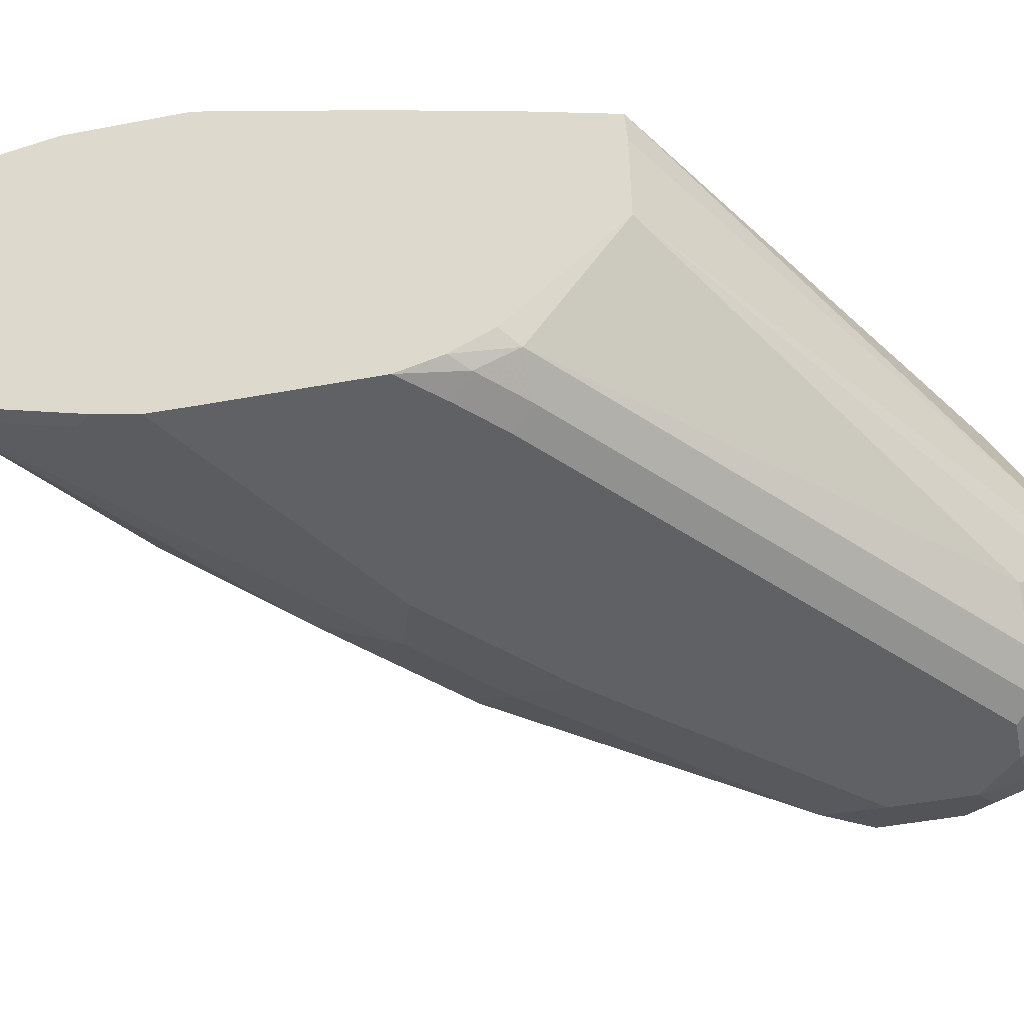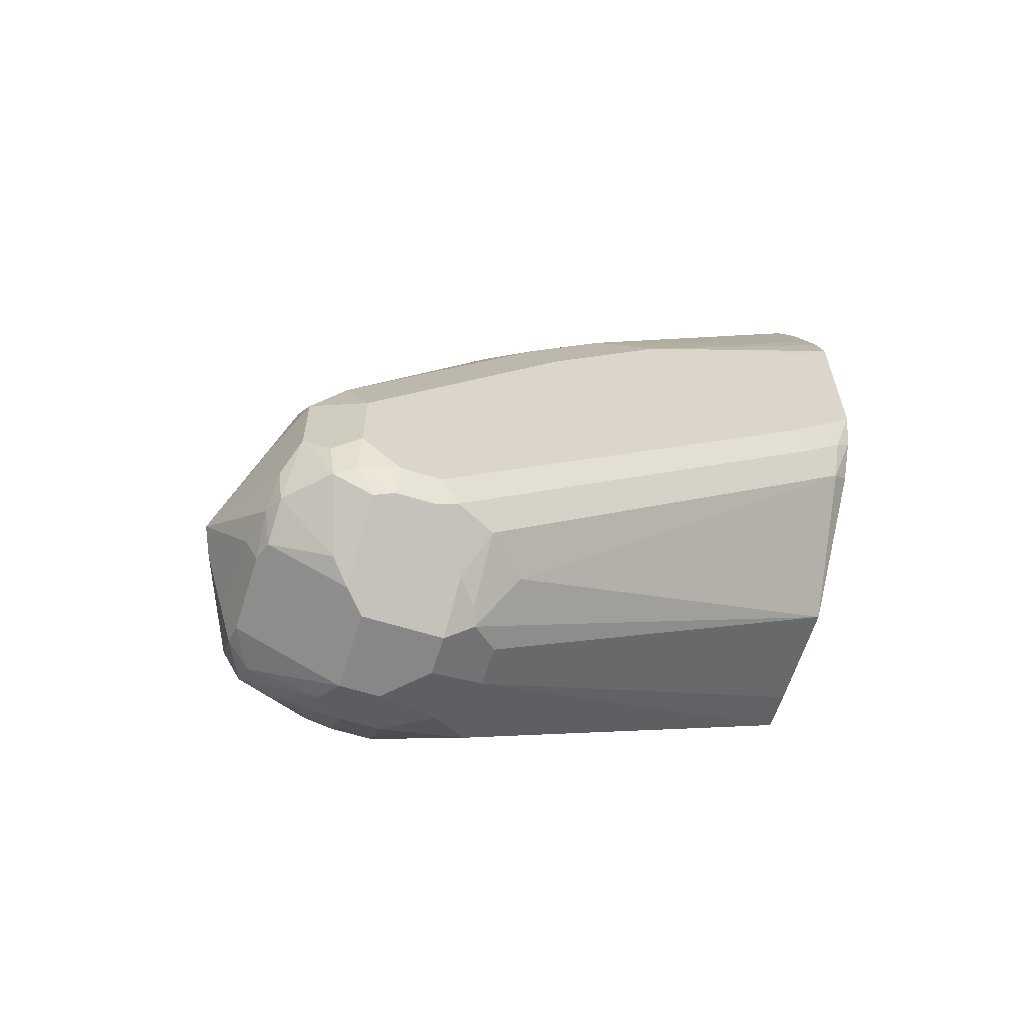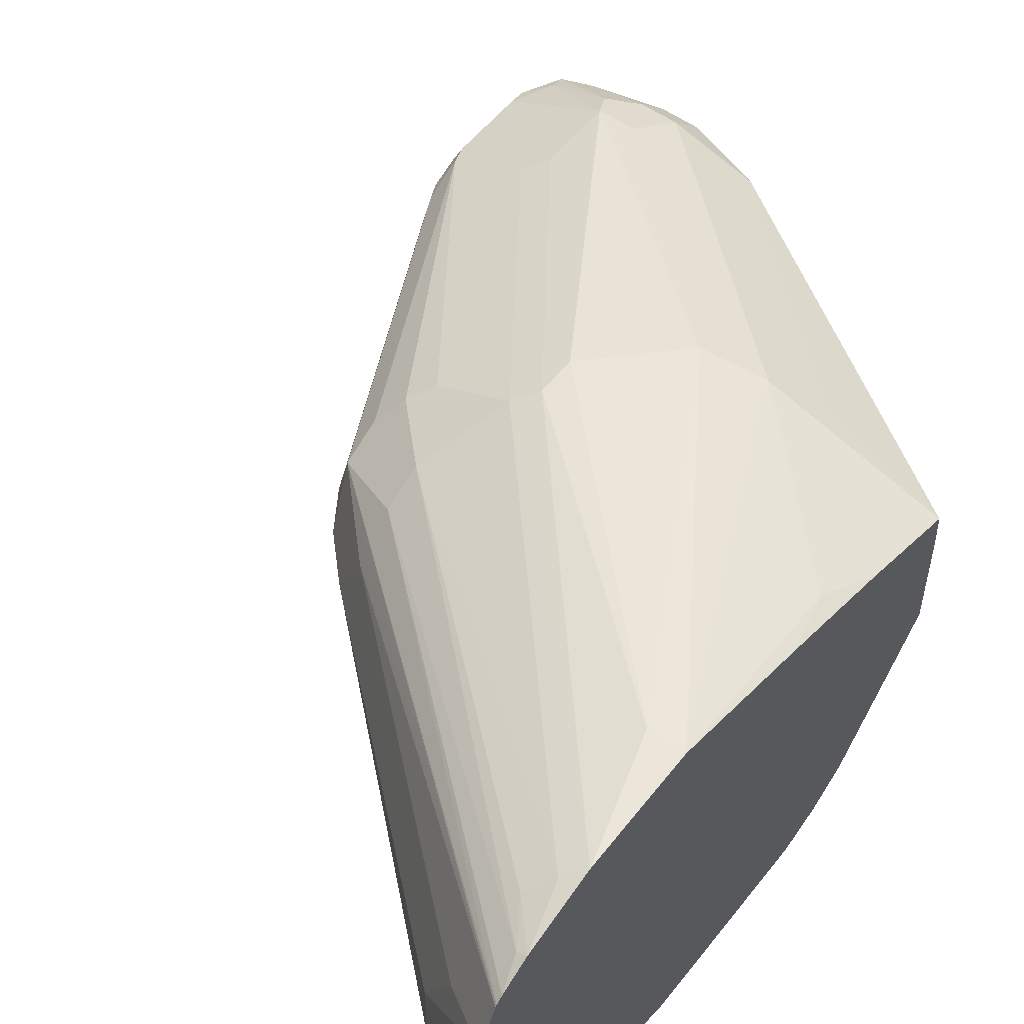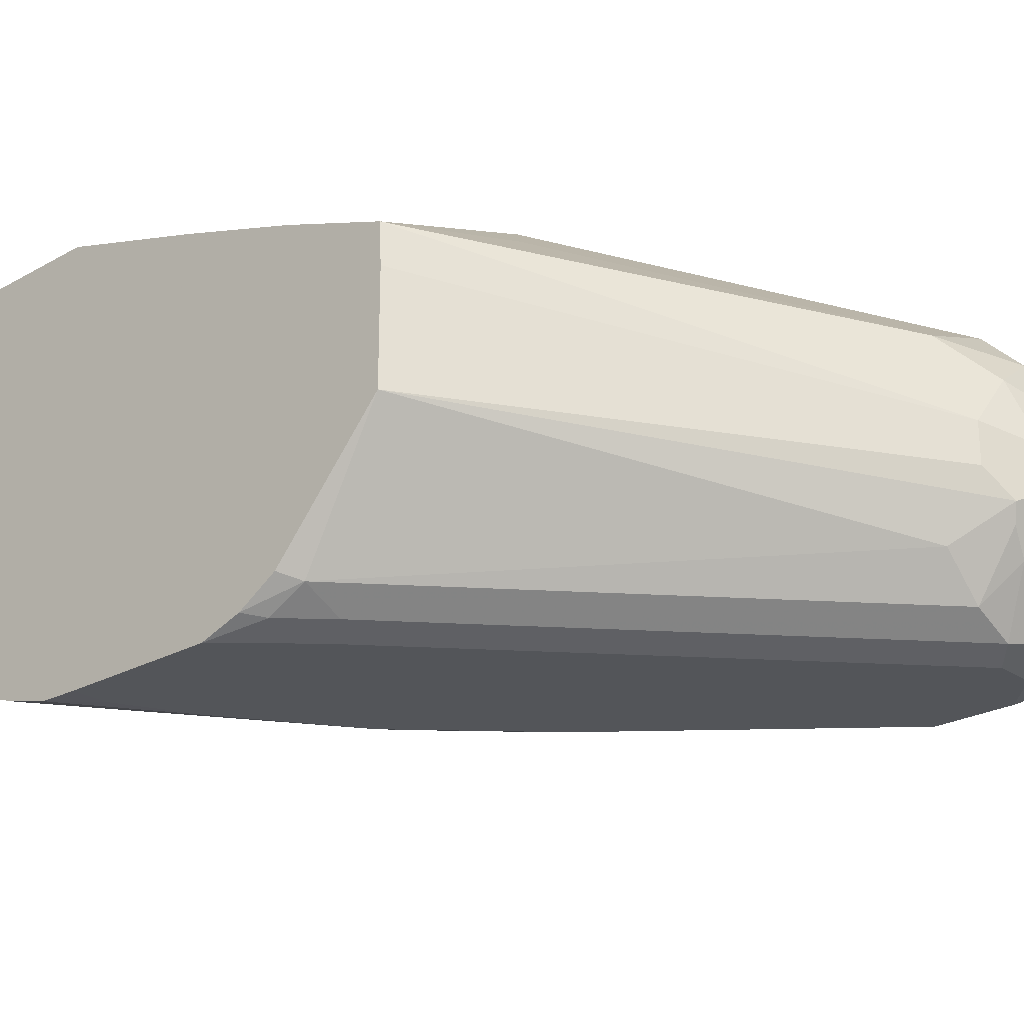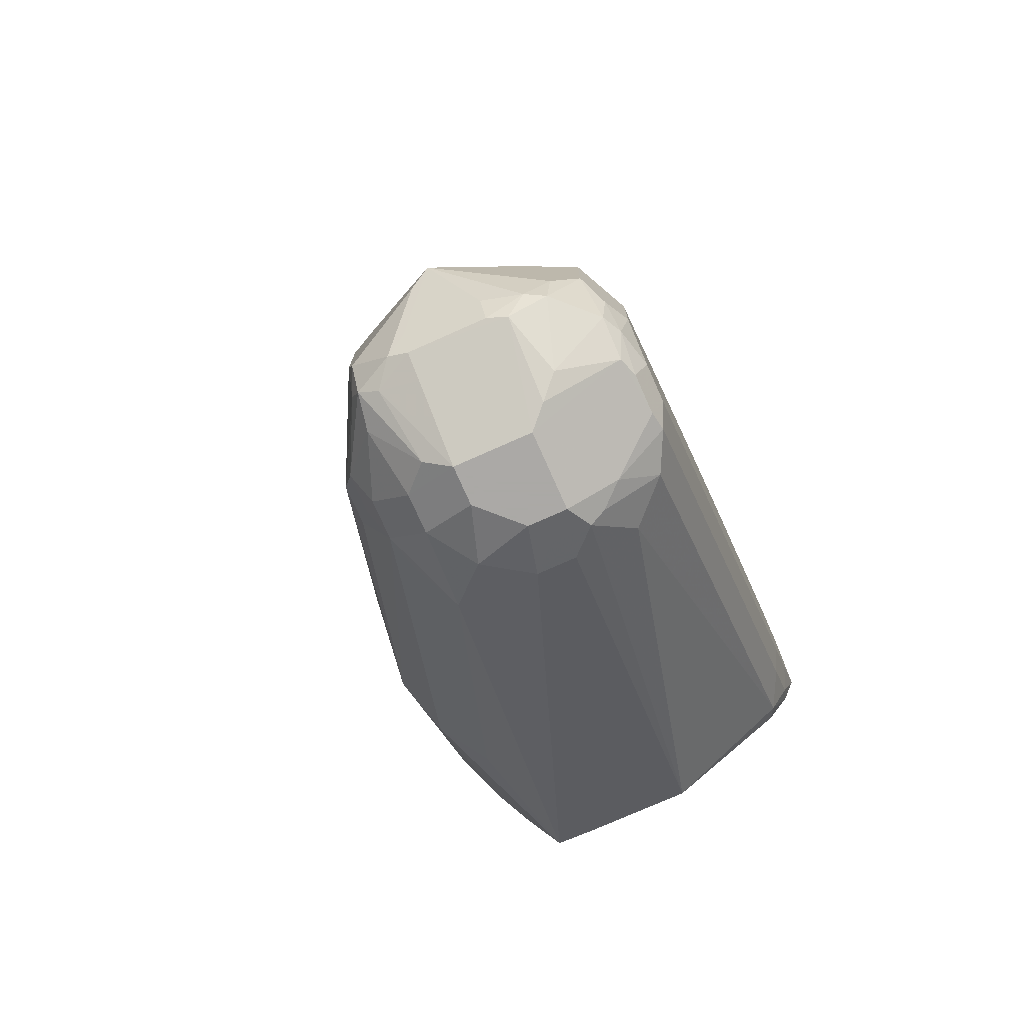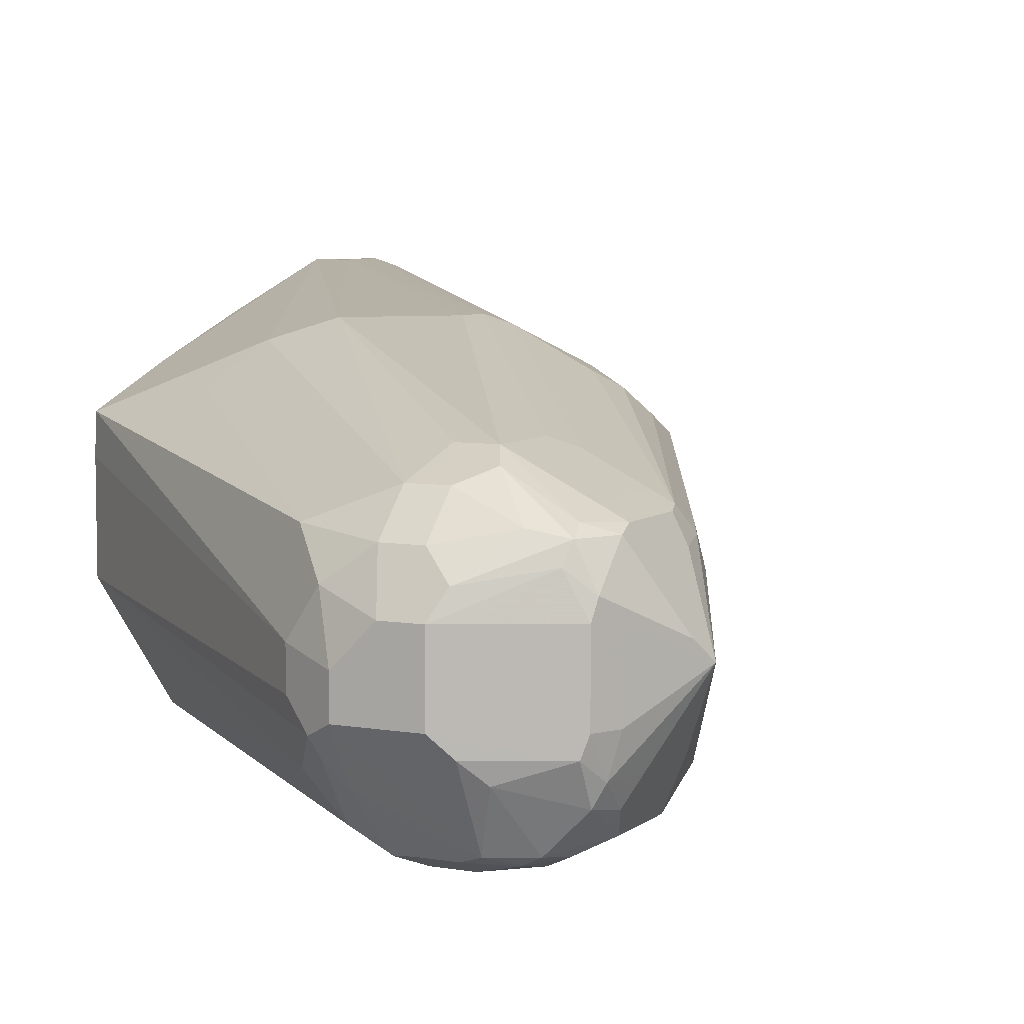
<metadata>
{"format":"obj","ext":"obj","renderer":"f3d","projection":"perspective","resolution":1024,"background":"white","views":[{"elev":-49.6,"azim":-78.5,"up":"+Z"},{"elev":-62.4,"azim":162.6,"up":"+Y"},{"elev":54.2,"azim":-142.7,"up":"+Z"},{"elev":-24.4,"azim":-47.6,"up":"+Z"},{"elev":-75.5,"azim":114.0,"up":"+Y"},{"elev":6.7,"azim":26.7,"up":"+Z"}]}
</metadata>
<code>
v 0.6315 0.01975 -0.03946
v 0.6117 0.05922 -0.05918
v 0.5328 0.2171 -7.72e-06
v 0.6117 0.05922 -0.01973
v 0.6068 0.05922 0.002457
v 0.6117 0.03951 -7.72e-06
v 0.6265 0.009914 -0.02958
v 0.6117 -0.01973 -0.01973
v 0.6117 -0.01973 -0.05918
v 0.6068 -0.02216 -0.07892
v 0.6117 3.371e-05 -0.07892
v 0.6117 0.03951 -0.07892
v 0.6019 0.0691 -0.08878
v 0.5986 0.08552 -0.06577
v 0.5196 0.2434 -0.006594
v 0.5262 0.2302 0.006558
v 0.6051 0.07239 -0.01314
v 0.6019 0.04934 0.01478
v 0.6051 0.03951 0.01314
v 0.6019 0.0691 0.004922
v 0.6068 -0.009846 0.009851
v 0.6068 -0.02956 -0.009867
v 0.6051 -0.03285 -0.05918
v 0.6019 -0.02464 -0.08878
v 0.6051 -0.006553 -0.09207
v 0.6019 -0.03452 -0.06906
v 0.5986 0.00662 -0.1052
v 0.5986 0.04605 -0.1052
v 0.5821 0.0691 -0.1085
v 0.5032 0.2072 -0.08878
v 0.5032 0.2269 -0.06906
v 0.5229 0.2269 -0.02958
v 0.4999 0.2631 -0.006594
v 0.5032 0.2467 0.02466
v 0.5229 0.2269 0.02466
v 0.4999 0.2434 -0.04603
v 0.4605 0.2828 -0.04603
v 0.4013 0.342 -0.04603
v 0.5624 0.04934 0.03452
v 0.592 0.03951 0.01973
v 0.5229 0.2072 0.03452
v 0.513 0.1973 0.04686
v 0.5032 0.1874 0.05426
v 0.4638 0.1874 0.074
v 0.6051 3.371e-05 0.01314
v 0.5944 -0.01973 0.01478
v 0.5969 -0.02956 0.009851
v 0.5944 -0.03452 -7.72e-06
v 0.6051 -0.03285 -0.01973
v 0.5722 -0.04684 -0.07892
v 0.5821 -0.02464 -0.1085
v 0.592 -0.03944 -0.01973
v 0.5657 -0.05261 -0.01973
v 0.5525 -0.0592 -0.01973
v 0.5525 -0.0592 -0.05918
v 0.5624 -0.05424 -0.06906
v 0.5854 -0.006553 -0.1118
v 0.5854 0.03292 -0.1118
v 0.5722 0.03951 -0.1184
v 0.4736 0.1579 -0.1184
v 0.4834 0.1874 -0.1085
v 0.4638 0.2072 -0.1085
v 0.4638 0.2467 -0.08878
v 0.4638 0.2664 -0.06906
v 0.4834 0.2664 0.02466
v 0.342 0.4012 -0.02629
v 0.342 0.4012 0.01314
v 0.2976 0.4136 0.07735
v 0.2976 0.4128 0.07814
v 0.4834 0.2467 0.04438
v 0.444 0.2861 -0.06906
v 0.4045 0.3256 -0.06906
v 0.3256 0.4045 -0.04932
v 0.5525 0.03951 0.03945
v 0.5657 0.03951 0.03288
v 0.4539 0.1776 0.07893
v 0.592 3.371e-05 0.01973
v 0.4834 0.2269 0.05426
v 0.3059 0.365 0.09372
v 0.2976 0.3567 0.09788
v 0.5591 -0.01314 0.03288
v 0.5657 3.371e-05 0.03288
v 0.5525 3.371e-05 0.03945
v 0.5788 -0.03285 0.01314
v 0.5591 -0.05261 -0.006594
v 0.5624 -0.03452 -0.1085
v 0.5722 -0.02216 -0.1134
v 0.5328 -0.0592 -0.01973
v 0.5459 -0.04603 0.006558
v 0.513 -0.0592 -0.05918
v 0.5722 3.371e-05 -0.1184
v 0.4539 0.1776 -0.1184
v 0.4703 0.1743 -0.1151
v 0.444 0.2269 -0.1085
v 0.444 0.2664 -0.08878
v 0.3256 0.4045 0.04438
v 0.3026 0.421 -0.04603
v 0.319 0.4177 -0.003301
v 0.3157 0.4193 0.01725
v 0.3289 0.4078 0.0263
v 0.2976 0.416 0.07266
v 0.2976 0.4097 0.0805
v 0.3026 0.3946 0.08549
v 0.3059 0.3848 -0.08878
v 0.3059 0.4045 -0.06906
v 0.4539 0.1579 0.07893
v 0.3157 0.296 0.09867
v 0.3157 0.3749 0.08632
v 0.2976 0.3946 0.088
v 0.2976 0.296 0.09867
v 0.5394 -0.01314 0.03288
v 0.5459 -0.02627 0.0263
v 0.4144 0.1184 0.07893
v 0.5328 3.371e-05 0.03945
v 0.513 -0.04603 -0.08551
v 0.5328 -0.03285 -0.1118
v 0.5525 -0.03285 -0.1118
v 0.5525 -0.01973 -0.1184
v 0.513 -0.0592 -0.03946
v 0.5262 -0.04603 0.006558
v 0.5032 -0.04932 -0.009867
v 0.4999 -0.05261 -0.06577
v 0.4144 0.2171 -0.1184
v 0.3059 0.3256 -0.1085
v 0.3026 0.421 0.0526
v 0.2976 0.4234 0.05762
v 0.2976 0.416 -0.05606
v 0.2976 0.422 -0.04703
v 0.2976 0.4234 -0.04102
v 0.2976 0.4284 -0.00158
v 0.3059 0.4243 -0.009867
v 0.2976 0.4284 0.02258
v 0.3059 0.4243 0.02466
v 0.2976 0.3765 -0.09294
v 0.2976 0.3848 -0.08878
v 0.2976 0.3931 -0.08049
v 0.2976 0.4128 -0.06075
v 0.2976 0.2201 0.07551
v 0.3059 0.1874 0.06905
v 0.3848 0.1086 0.06905
v 0.5262 -0.02627 0.0263
v 0.5032 -0.04932 -0.07399
v 0.5032 -0.02956 -0.1036
v 0.5229 -0.02956 -0.1134
v 0.5328 -0.01973 -0.1184
v 0.4999 -0.05261 -0.04603
v 0.4867 -0.04603 -0.03288
v 0.4834 -0.02956 0.009851
v 0.5097 -0.04273 0.003286
v 0.2976 0.1029 0.03528
v 0.4834 -0.02956 -0.08385
v 0.4867 -0.04603 -0.05262
v 0.2976 0.1018 -0.03946
v 0.3552 0.2565 -0.1184
v 0.2976 0.3173 -0.1127
v 0.2976 0.1567 0.05492
v 0.3651 0.08881 0.04933
v 0.3914 0.0954 0.06248
v 0.5032 -0.009846 0.02959
v 0.5097 -0.02302 0.023
v 0.3059 0.148 -0.1036
v 0.3256 0.148 -0.1134
v 0.3355 0.1579 -0.1184
v 0.2976 0.1018 0.01501
v 0.2976 0.1563 -0.09945
v 0.3157 0.2762 -0.1184
v 0.2976 0.2957 -0.1181
v 0.2976 0.1761 -0.1114
v 0.3059 0.1678 -0.1134
v 0.3157 0.1776 -0.1184
v 0.2976 0.2762 -0.1184
v 0.2976 0.1973 -0.1184
f 83 106 113
f 81 111 141
f 81 114 111
f 81 83 114
f 81 112 84
f 84 89 85
f 81 141 112
f 83 113 114
f 78 103 108
f 79 109 80
f 79 108 109
f 78 108 79
f 76 107 106
f 76 80 107
f 74 82 75
f 74 76 106
f 74 106 83
f 80 110 107
f 84 112 89
f 94 123 124
f 86 115 116
f 97 127 128
f 96 126 101
f 74 83 82
f 96 125 126
f 96 100 125
f 94 104 95
f 94 124 104
f 90 122 115
f 86 90 115
f 90 146 122
f 89 141 120
f 89 112 141
f 88 121 119
f 88 120 121
f 87 117 118
f 87 118 91
f 86 117 87
f 86 116 117
f 90 119 146
f 73 105 97
f 68 101 126
f 72 105 73
f 68 137 136
f 68 127 137
f 68 128 127
f 68 129 128
f 68 130 129
f 68 132 130
f 68 126 132
f 68 96 101
f 67 100 96
f 67 99 100
f 67 98 99
f 66 98 67
f 66 97 98
f 66 73 97
f 65 96 68
f 65 67 96
f 97 128 129
f 68 136 135
f 68 135 134
f 68 134 155
f 68 155 167
f 72 104 105
f 70 103 78
f 70 102 103
f 69 102 70
f 68 102 69
f 68 109 102
f 68 80 109
f 68 110 80
f 72 95 104
f 68 138 110
f 68 150 156
f 68 164 150
f 68 153 164
f 68 165 153
f 68 168 165
f 68 172 168
f 68 171 172
f 68 167 171
f 68 156 138
f 97 129 130
f 147 150 164
f 97 131 98
f 143 151 161
f 141 160 148
f 141 159 160
f 140 156 150
f 140 159 141
f 140 158 159
f 140 157 158
f 140 150 157
f 139 156 140
f 138 156 139
f 126 133 132
f 124 155 134
f 123 155 124
f 123 154 155
f 122 153 151
f 122 152 153
f 122 147 152
f 143 161 162
f 143 162 144
f 144 162 163
f 144 163 145
f 63 71 64
f 168 172 169
f 166 171 167
f 163 169 170
f 162 169 163
f 161 169 162
f 161 168 169
f 161 165 168
f 122 146 147
f 158 160 159
f 154 167 155
f 154 166 167
f 153 165 161
f 151 153 161
f 148 157 150
f 148 160 157
f 147 153 152
f 147 164 153
f 157 160 158
f 97 130 131
f 122 143 142
f 121 150 147
f 106 107 113
f 105 137 127
f 105 136 137
f 104 136 105
f 104 135 136
f 104 134 135
f 104 124 134
f 103 109 108
f 102 109 103
f 99 125 100
f 99 126 125
f 99 133 126
f 98 133 99
f 98 132 133
f 98 130 132
f 98 131 130
f 97 105 127
f 107 110 113
f 110 138 139
f 110 139 140
f 110 140 113
f 121 148 150
f 121 149 148
f 120 141 148
f 120 149 121
f 120 148 149
f 119 147 146
f 119 121 147
f 116 118 117
f 122 151 143
f 116 145 118
f 115 144 116
f 115 143 144
f 115 142 143
f 169 172 170
f 115 122 142
f 113 141 114
f 113 140 141
f 111 114 141
f 116 144 145
f 63 72 71
f 18 40 19
f 62 95 63
f 18 43 44
f 18 42 43
f 18 41 42
f 18 20 41
f 18 39 40
f 17 35 20
f 16 35 17
f 15 38 33
f 15 37 38
f 15 36 37
f 15 31 36
f 15 32 31
f 15 35 16
f 15 34 35
f 15 65 34
f 15 33 65
f 13 15 14
f 18 44 39
f 13 32 15
f 19 40 77
f 19 45 21
f 26 55 56
f 26 54 55
f 26 53 54
f 26 52 53
f 26 49 52
f 24 27 25
f 24 51 27
f 24 50 51
f 24 26 50
f 23 49 26
f 22 49 23
f 22 48 49
f 22 47 48
f 21 47 22
f 21 46 47
f 21 45 46
f 20 35 41
f 19 77 45
f 13 31 32
f 13 30 31
f 13 29 30
f 3 16 17
f 3 15 16
f 2 15 3
f 2 14 15
f 2 13 14
f 1 13 2
f 1 12 13
f 1 11 12
f 1 10 11
f 1 9 10
f 1 8 9
f 1 7 8
f 1 6 7
f 63 95 72
f 1 4 5
f 1 3 4
f 1 2 3
f 3 17 4
f 4 17 5
f 5 18 19
f 5 19 6
f 13 28 29
f 12 28 13
f 11 28 12
f 11 27 28
f 11 25 27
f 10 26 24
f 10 23 26
f 10 25 11
f 26 56 50
f 10 24 25
f 9 22 23
f 8 22 9
f 7 22 8
f 7 21 22
f 6 21 7
f 6 19 21
f 5 20 18
f 5 17 20
f 9 23 10
f 27 51 57
f 1 5 6
f 27 58 28
f 55 90 86
f 54 120 88
f 54 89 120
f 54 85 89
f 54 90 55
f 54 119 90
f 54 88 119
f 51 86 87
f 51 87 57
f 50 86 51
f 50 56 86
f 48 52 49
f 48 53 52
f 48 54 53
f 48 85 54
f 47 85 48
f 47 84 85
f 55 86 56
f 57 87 91
f 57 91 59
f 57 59 58
f 27 57 58
f 62 94 95
f 62 92 123
f 62 93 92
f 61 93 62
f 60 93 61
f 60 92 93
f 59 92 60
f 47 81 84
f 59 123 92
f 59 166 154
f 59 171 166
f 59 172 171
f 59 170 172
f 59 163 170
f 59 145 163
f 59 118 145
f 59 91 118
f 59 154 123
f 46 83 81
f 62 123 94
f 46 77 82
f 35 69 70
f 35 68 69
f 34 68 35
f 34 65 68
f 33 67 65
f 33 66 67
f 33 38 66
f 31 37 36
f 31 64 37
f 30 64 31
f 30 63 64
f 30 62 63
f 30 61 62
f 29 61 30
f 29 60 61
f 29 59 60
f 46 82 83
f 35 70 42
f 35 42 41
f 28 59 29
f 37 64 71
f 46 81 47
f 37 71 38
f 45 77 46
f 44 80 76
f 44 79 80
f 44 78 79
f 42 44 43
f 42 78 44
f 42 70 78
f 28 58 59
f 40 75 82
f 40 82 77
f 38 72 73
f 38 73 66
f 38 71 72
f 39 75 40
f 39 76 74
f 39 44 76
f 39 74 75

</code>
